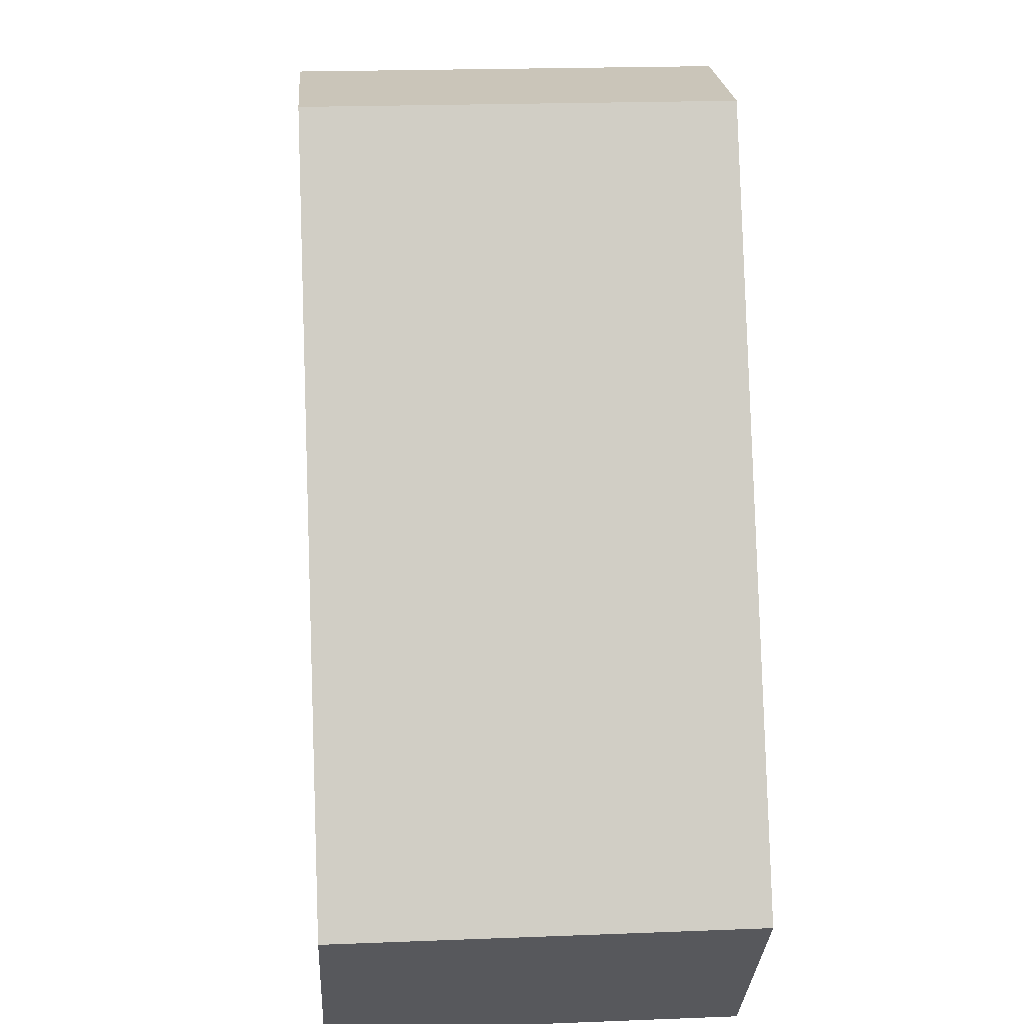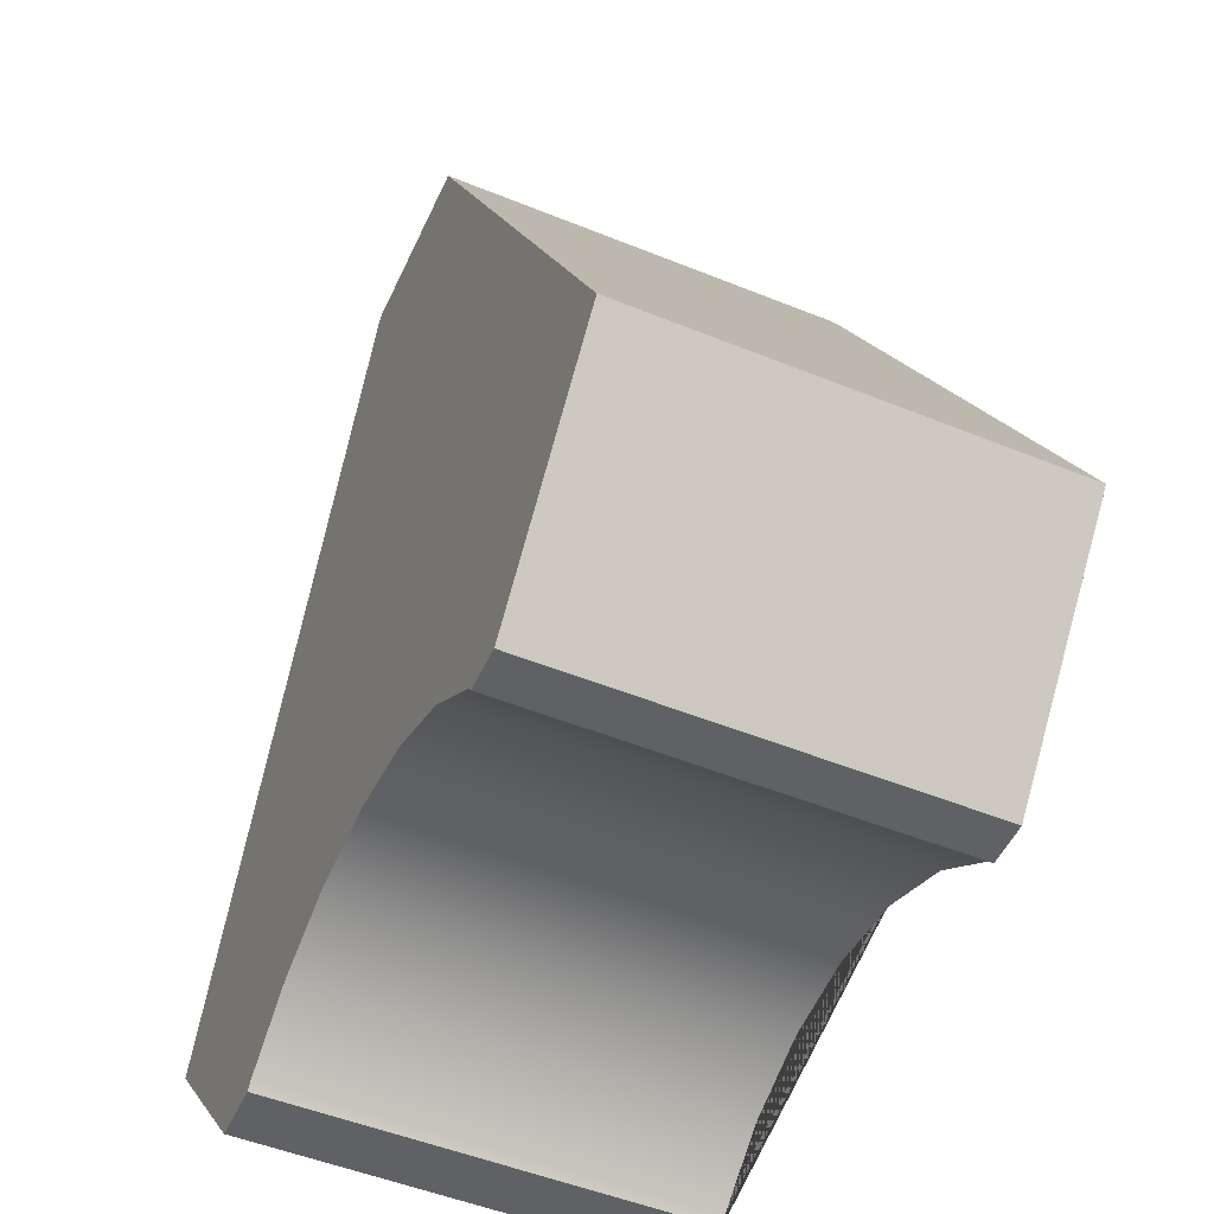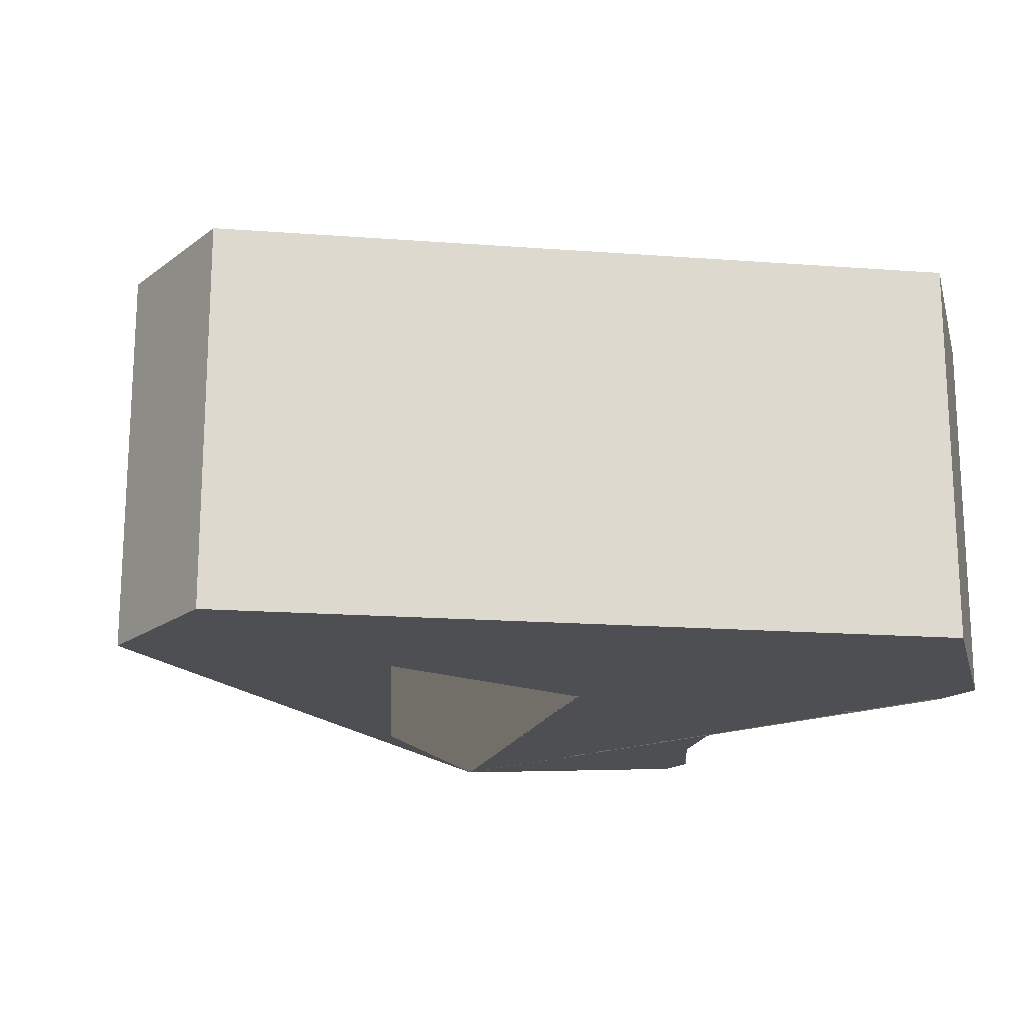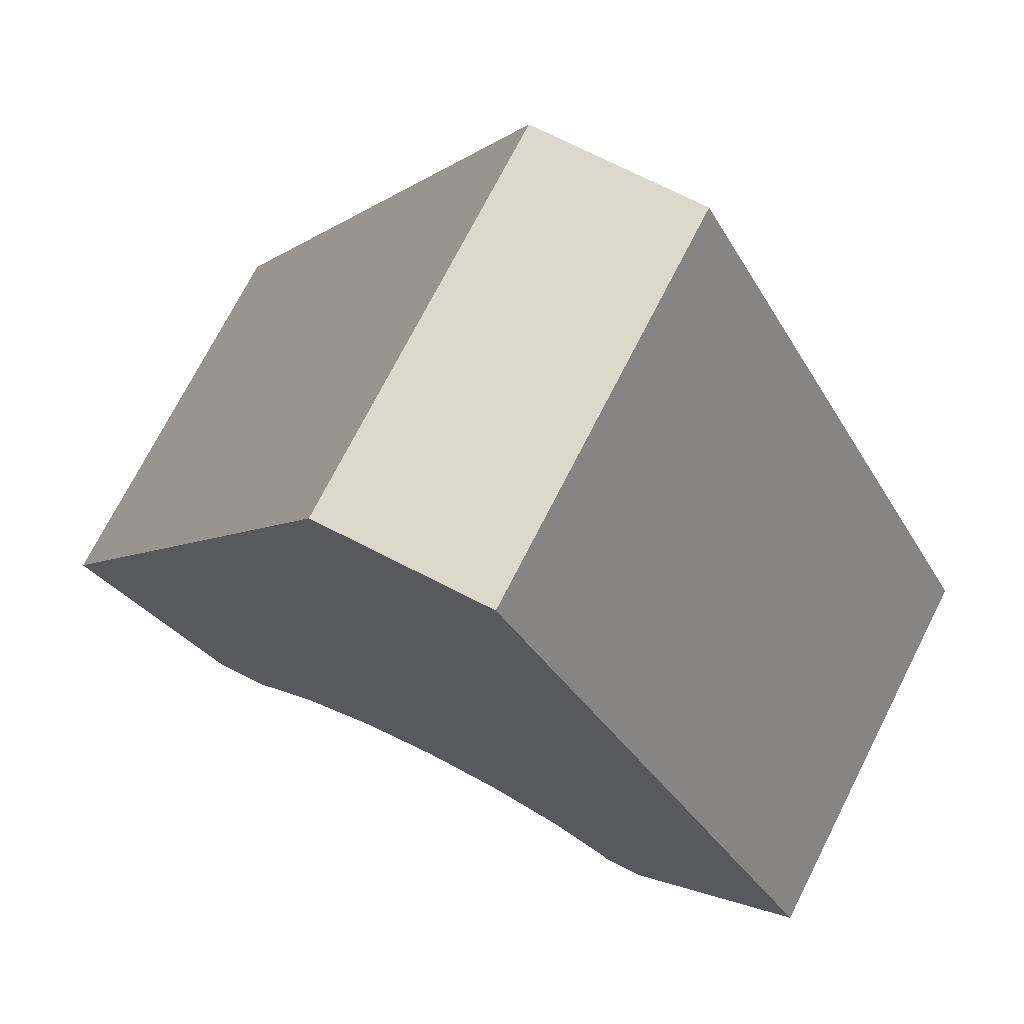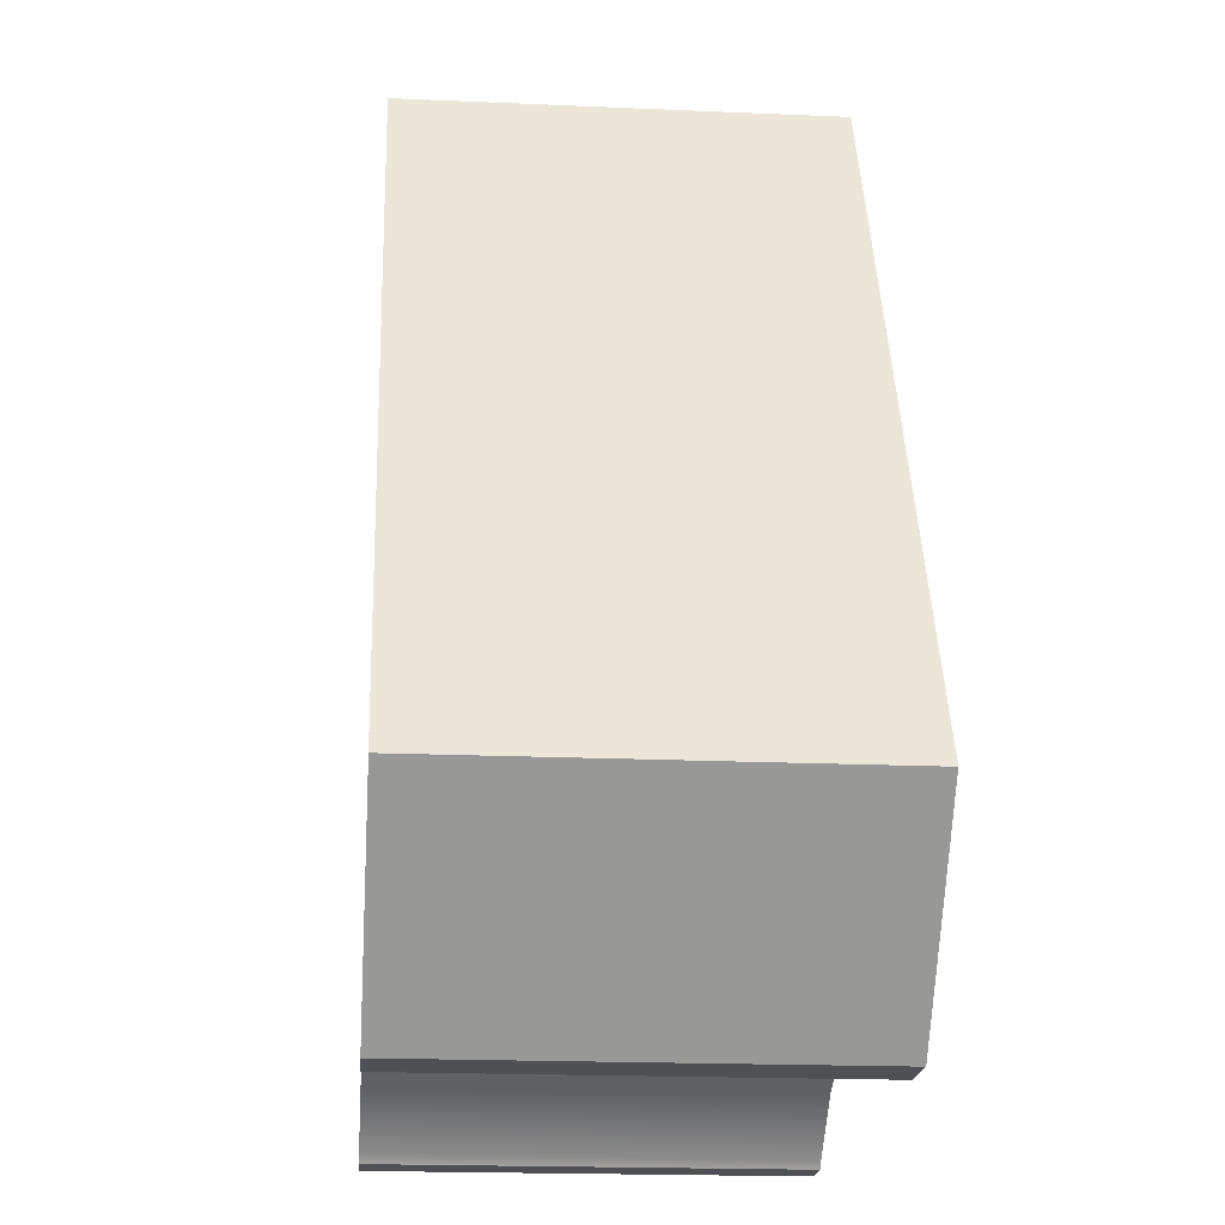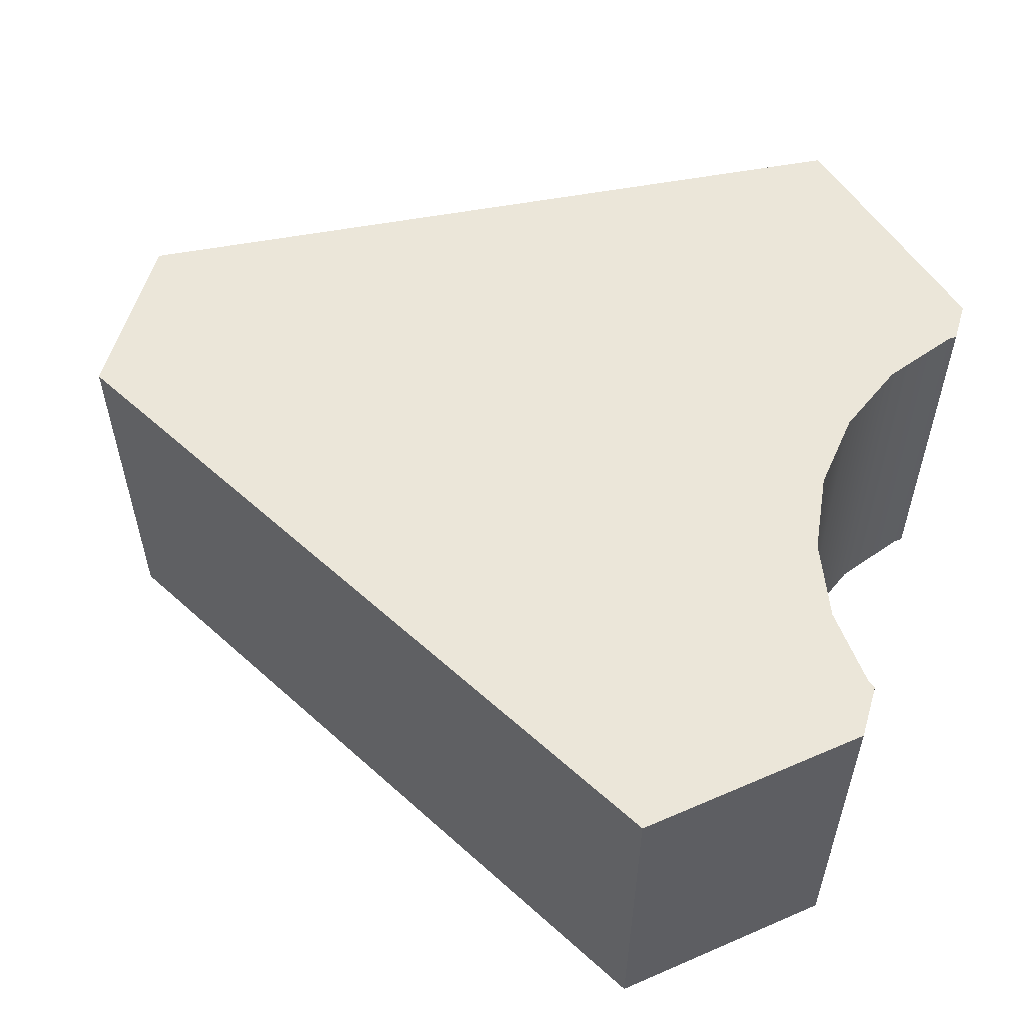
<metadata>
{"format":"obj","ext":"obj","renderer":"f3d","projection":"perspective","resolution":1024,"background":"white","views":[{"elev":20.7,"azim":85.9,"up":"+Y"},{"elev":-50.2,"azim":65.9,"up":"+Y"},{"elev":-17.9,"azim":-125.1,"up":"+Z"},{"elev":72.7,"azim":27.0,"up":"+Y"},{"elev":-19.0,"azim":-94.8,"up":"+Y"},{"elev":56.5,"azim":-73.6,"up":"+Z"}]}
</metadata>
<code>
g Mesh1 Model
v 0 0.00171 0.233
v 0 0 0.233
v -0.00121 0.0008429 0.233
f 1 2 3
v 0.04641 -0.1469 0.233
f 2 4 1
v 0 -0.1408 0.233
f 2 5 4
f 3 5 2
v -0.04641 -0.1469 0.233
f 5 3 6
v 0 0.3034 0.233
f 7 6 3
v -0.04976 0.3034 0.233
f 8 6 7
v -0.08966 -0.1649 0.233
f 8 9 6
v -0.1268 -0.1933 0.233
f 8 10 9
v -0.13 -0.1976 0.233
f 8 11 10
v -0.1614 -0.1976 0.233
f 8 12 11
v -0.2505 -0.09422 0.233
f 12 8 13
v -0.04976 0.3034 -3.109e-16
v -0.2505 -0.09422 -3.109e-16
f 13 8 14 15
v 0 0.3034 -3.109e-16
f 8 7 16 14
v 0.05079 0.3034 0.233
v 0.05079 0.3034 -3.109e-16
f 7 17 18 16
f 7 4 17
f 1 4 7
f 7 3 1
v -0.00121 0.0008429 -3.109e-16
v 0 0.00171 -3.109e-16
f 1 3 19 20
v 0 0 -3.109e-16
f 3 2 21 19
f 2 1 20 21
v 0.2505 -0.08411 -3.109e-16
v 0.1537 -0.1976 -3.109e-16
v 0.13 -0.1976 -3.109e-16
v 0.1268 -0.1933 -3.109e-16
v 0.08966 -0.1649 -3.109e-16
v 0.04641 -0.1469 -3.109e-16
v 0 -0.1408 -3.109e-16
v -0.04641 -0.1469 -3.109e-16
v -0.08966 -0.1649 -3.109e-16
v -0.1268 -0.1933 -3.109e-16
v -0.13 -0.1976 -3.109e-16
v -0.1614 -0.1976 -3.109e-16
v 0 0.3034 -3.109e-16
v 0 0.3034 -3.109e-16
f 22 23 24 25 26 27 28 29 30 31 32 33 15 14 16 20 19 21 34 35 18
v 0.2505 -0.08411 0.233
v 0.1537 -0.1976 0.233
f 36 37 23 22
v 0.13 -0.1976 0.233
f 36 38 37
v 0.1268 -0.1933 0.233
f 36 39 38
v 0.08966 -0.1649 0.233
f 36 40 39
f 17 40 36
f 17 4 40
f 40 4 27 26
f 4 5 28 27
f 5 6 29 28
f 6 9 30 29
f 9 10 31 30
f 10 11 32 31
f 11 12 33 32
f 12 13 15 33
f 39 40 26 25
f 38 39 25 24
f 37 38 24 23
f 17 36 22 18

</code>
